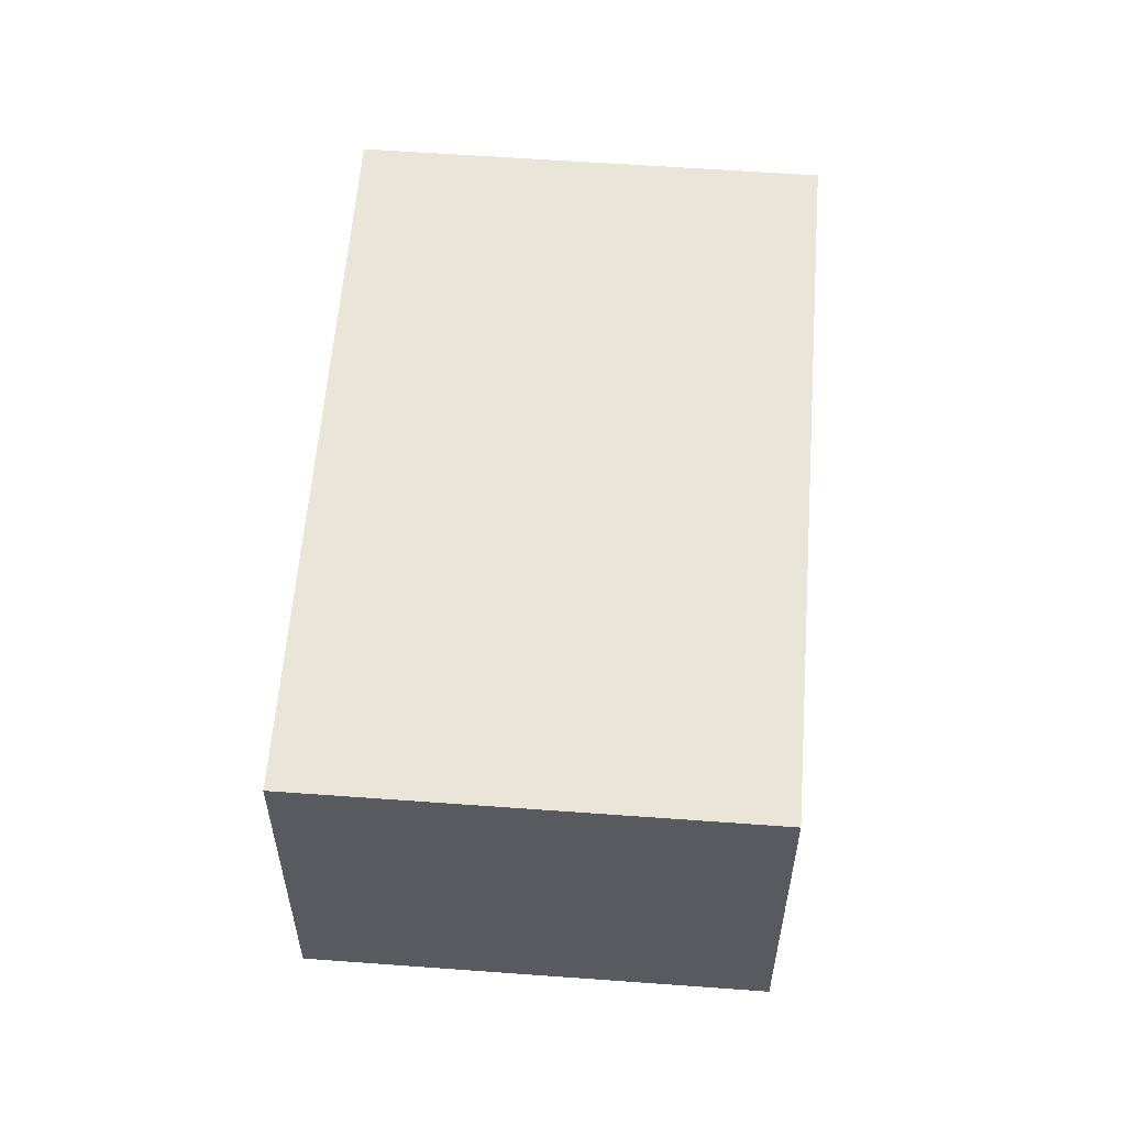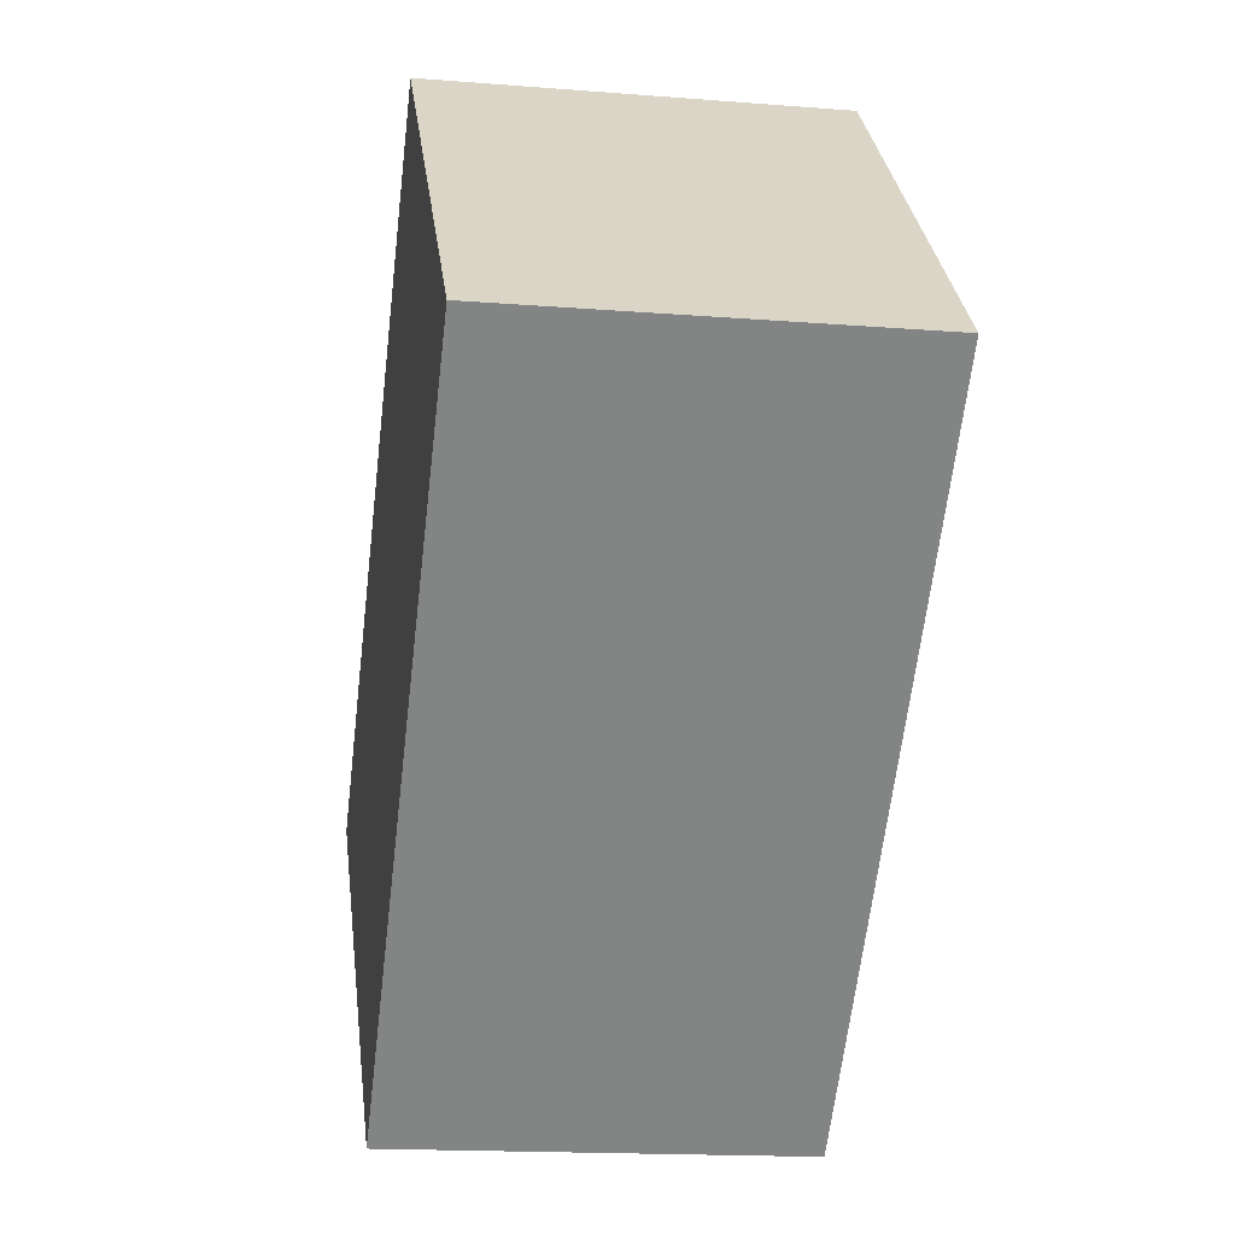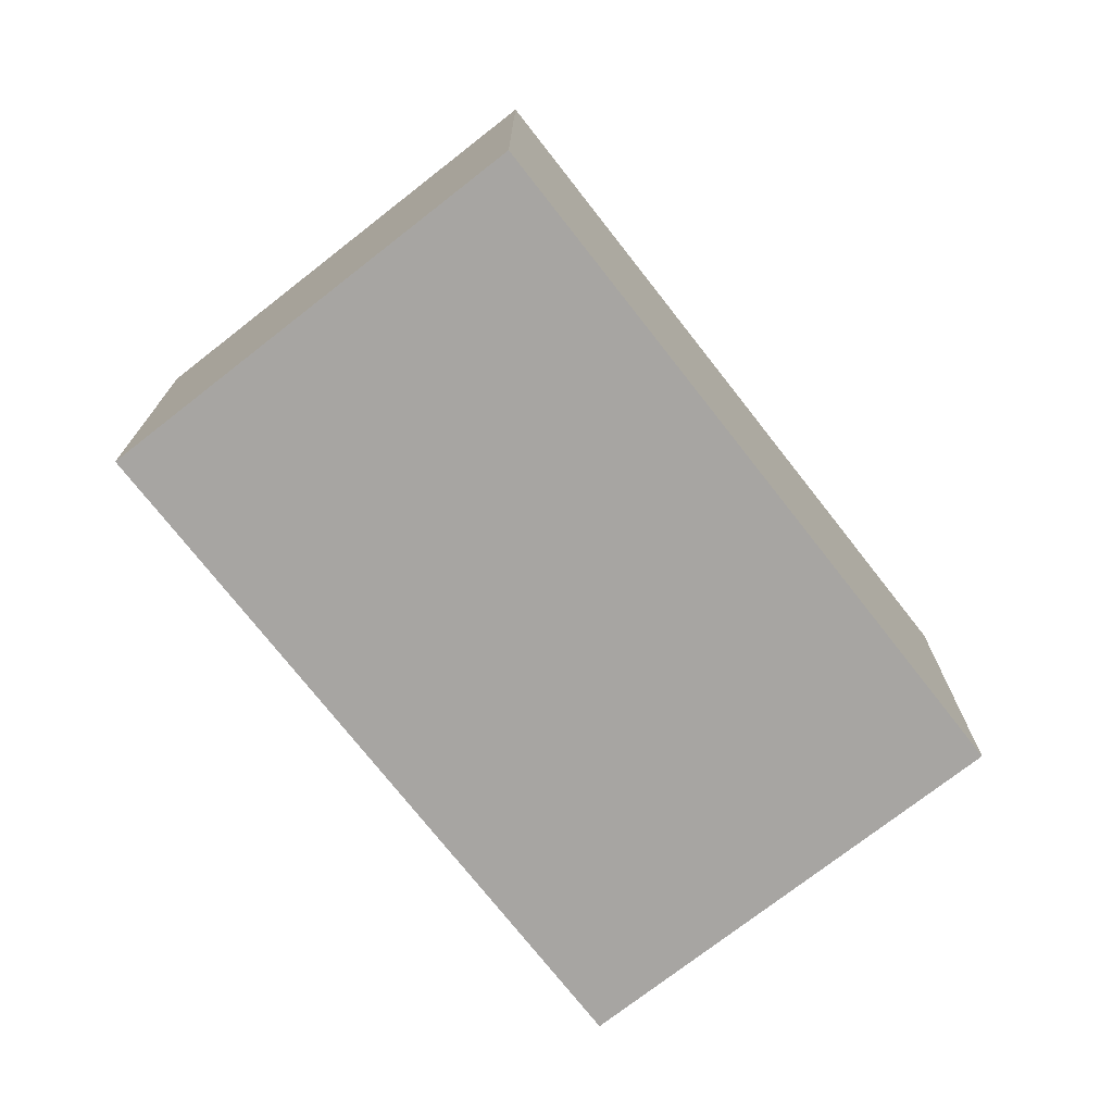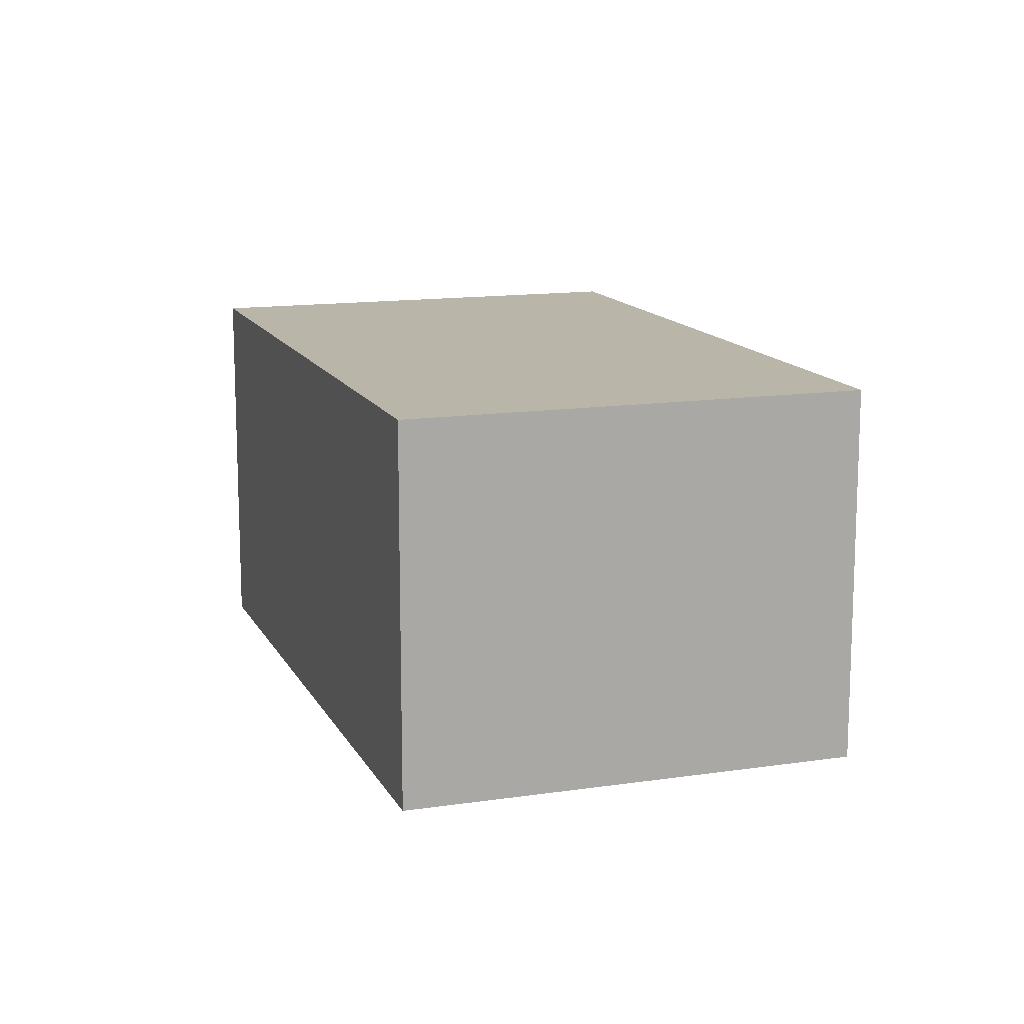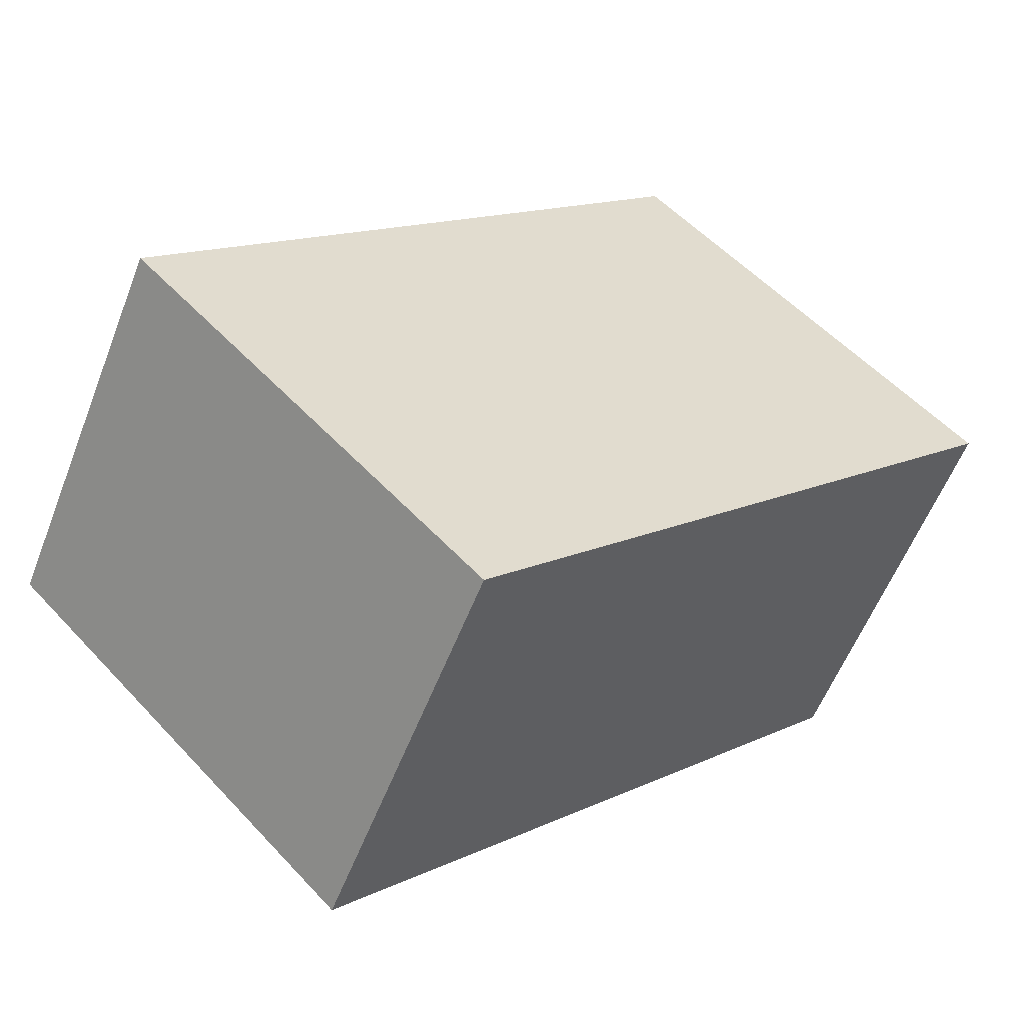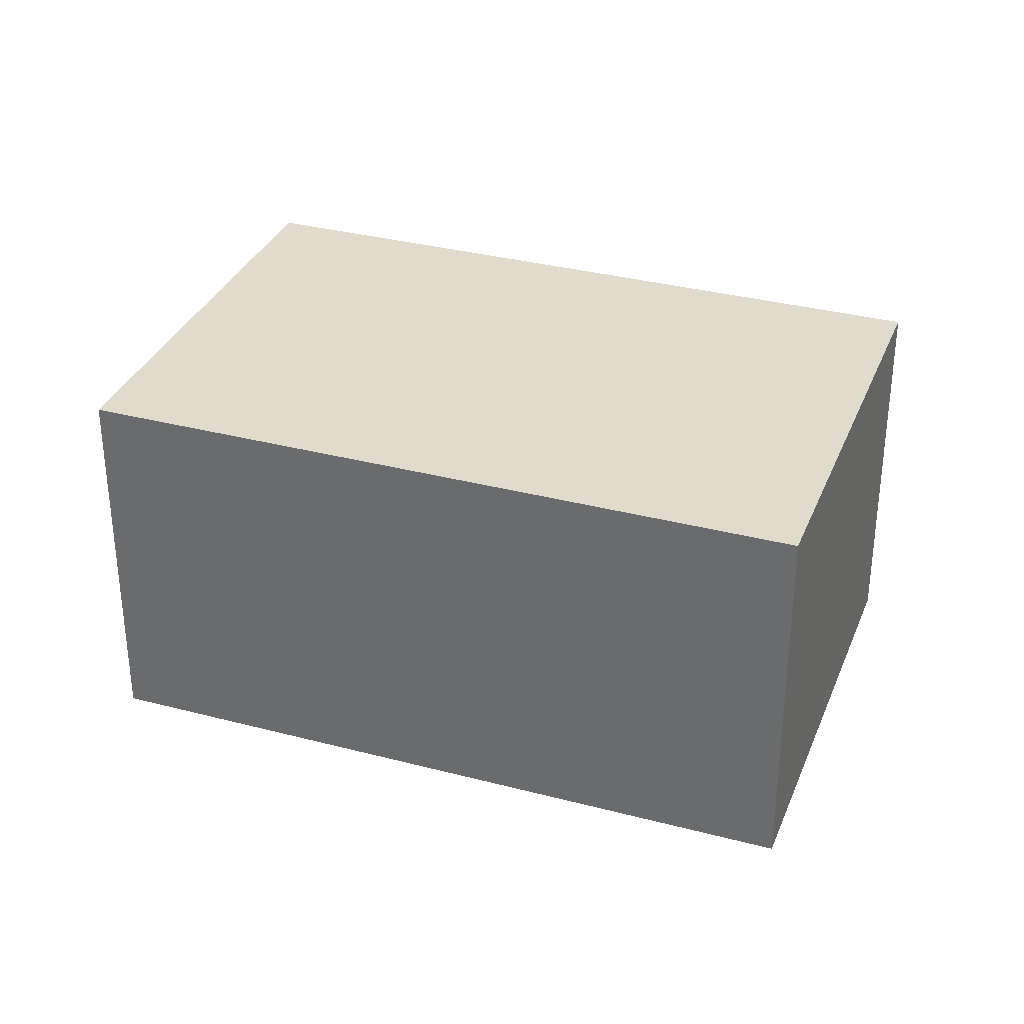
<metadata>
{"format":"obj","ext":"obj","renderer":"f3d","projection":"perspective","resolution":1024,"background":"white","views":[{"elev":58.2,"azim":-130.5,"up":"+Y"},{"elev":-16.4,"azim":80.7,"up":"+Z"},{"elev":-73.9,"azim":83.2,"up":"+Y"},{"elev":13.6,"azim":26.5,"up":"+Y"},{"elev":-57.1,"azim":-21.1,"up":"+Z"},{"elev":33.3,"azim":155.0,"up":"+Y"}]}
</metadata>
<code>
v  1.869 2.137 -1.88
v  2.966 2.137 2.948
v  4.835 2.137 1.068
v  0.668 2.137 0.664
v  0.668 2.137 -0.672
v  0 2.137 1.309e-16
v  2.966 -1.805e-16 2.948
v  4.835 -6.54e-17 1.068
v  1.869 1.151e-16 -1.88
v  0 0 0
v  0.668 4.115e-17 -0.672
v  0.668 -4.066e-17 0.664
g defaultobject
f 1 2 3
f 2 1 4
f 4 1 5
f 4 5 6
f 7 3 2
f 3 7 8
f 8 1 3
f 1 8 9
f 9 5 1
f 5 9 6
f 6 9 10
f 10 9 11
f 4 7 2
f 7 4 6
f 7 6 12
f 12 6 10
f 7 9 8
f 9 7 12
f 9 12 10
f 9 10 11

</code>
